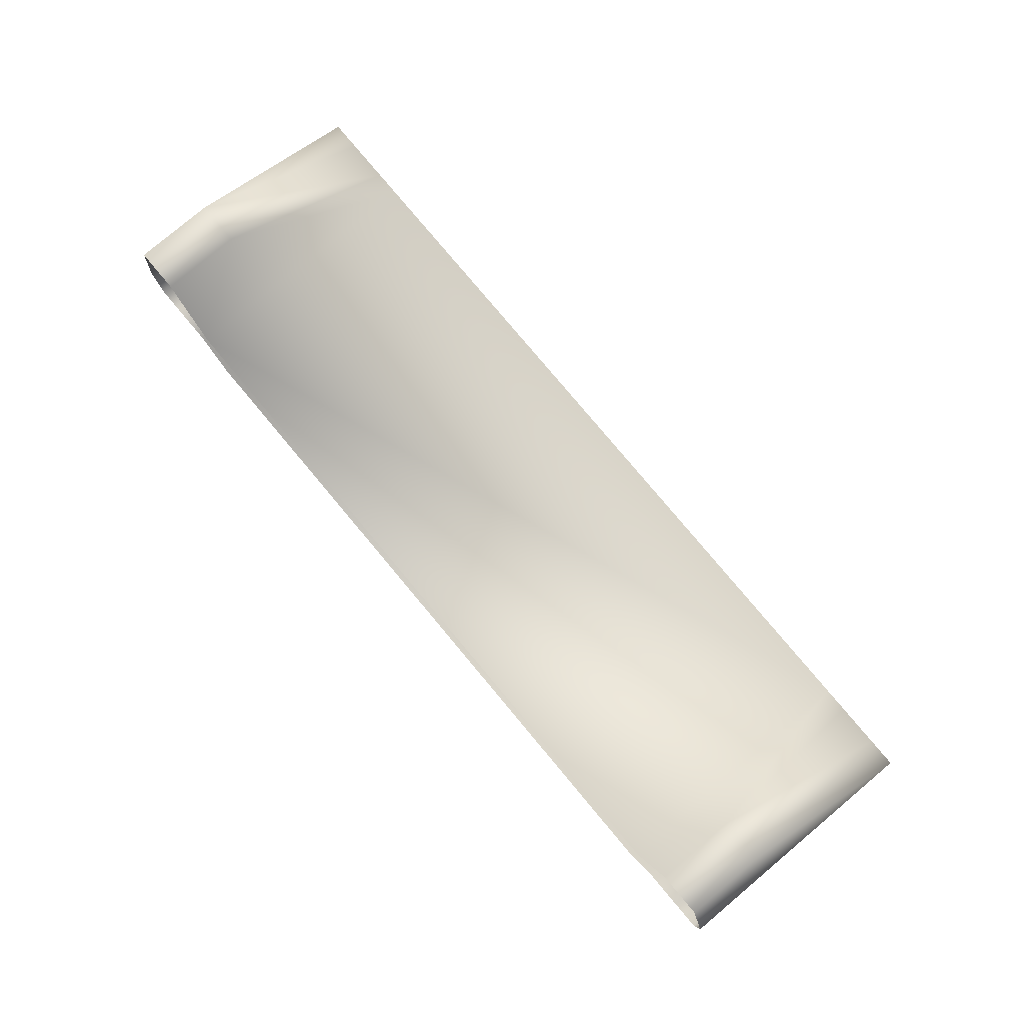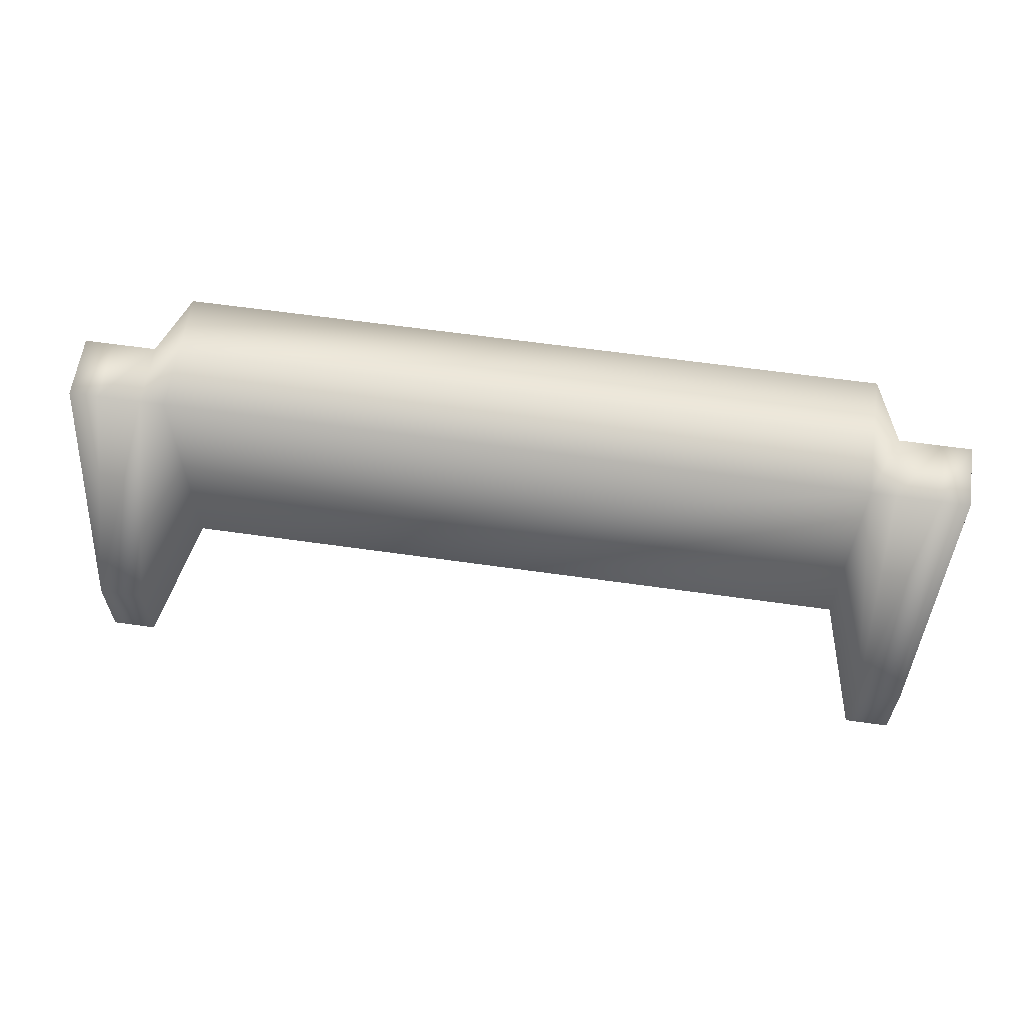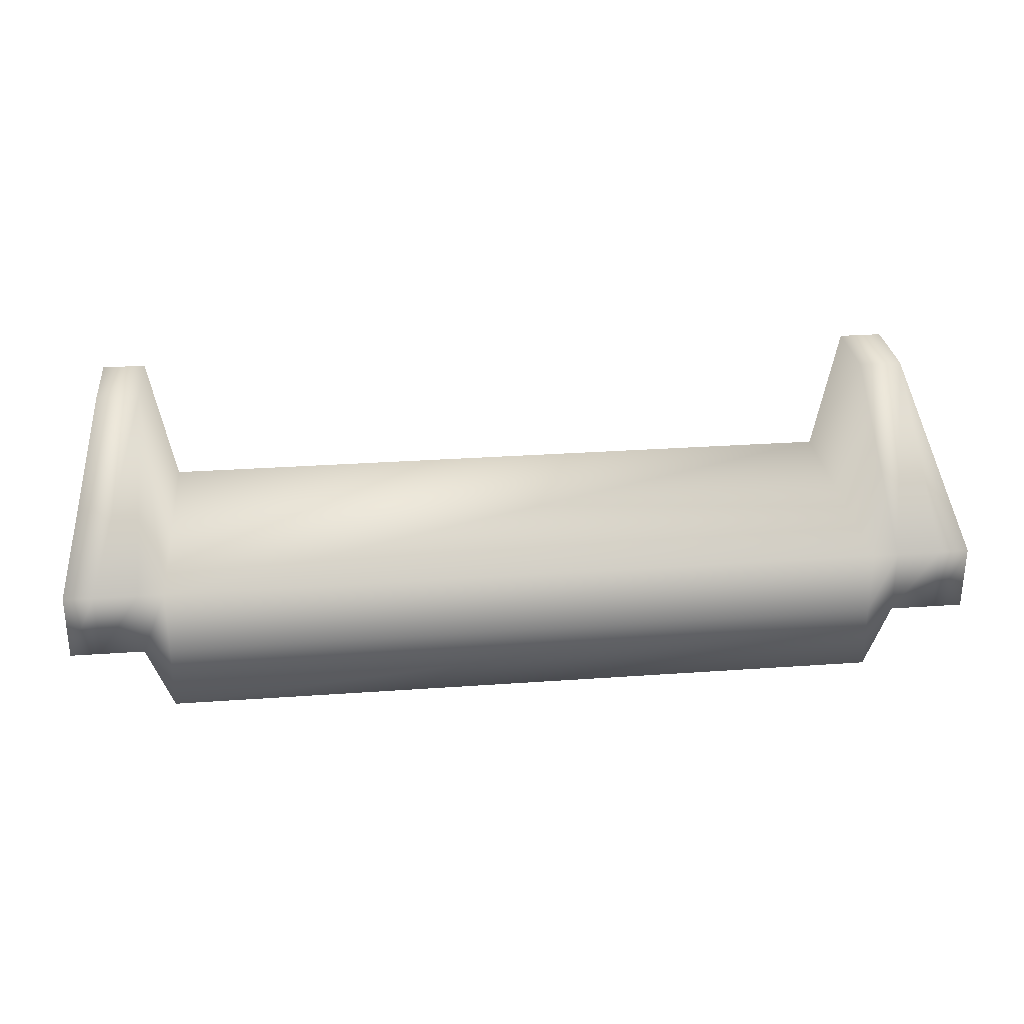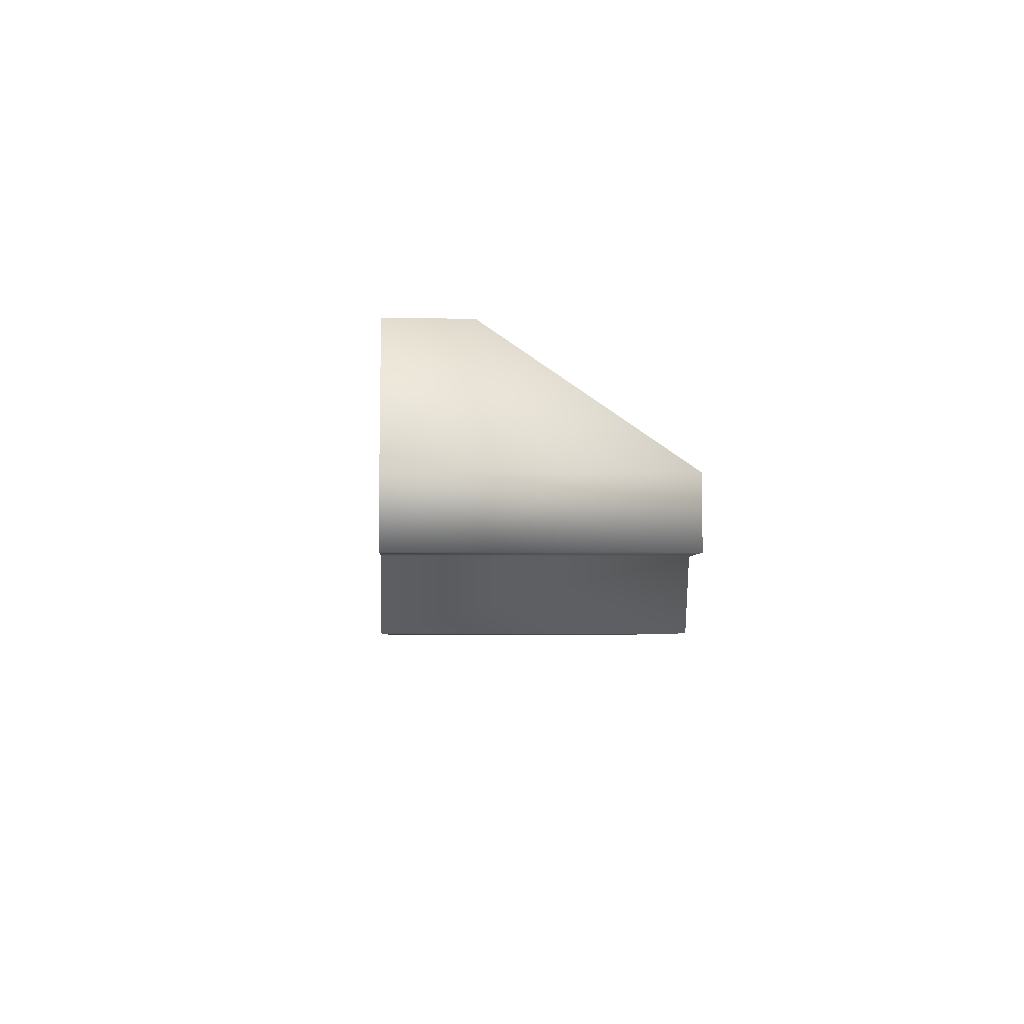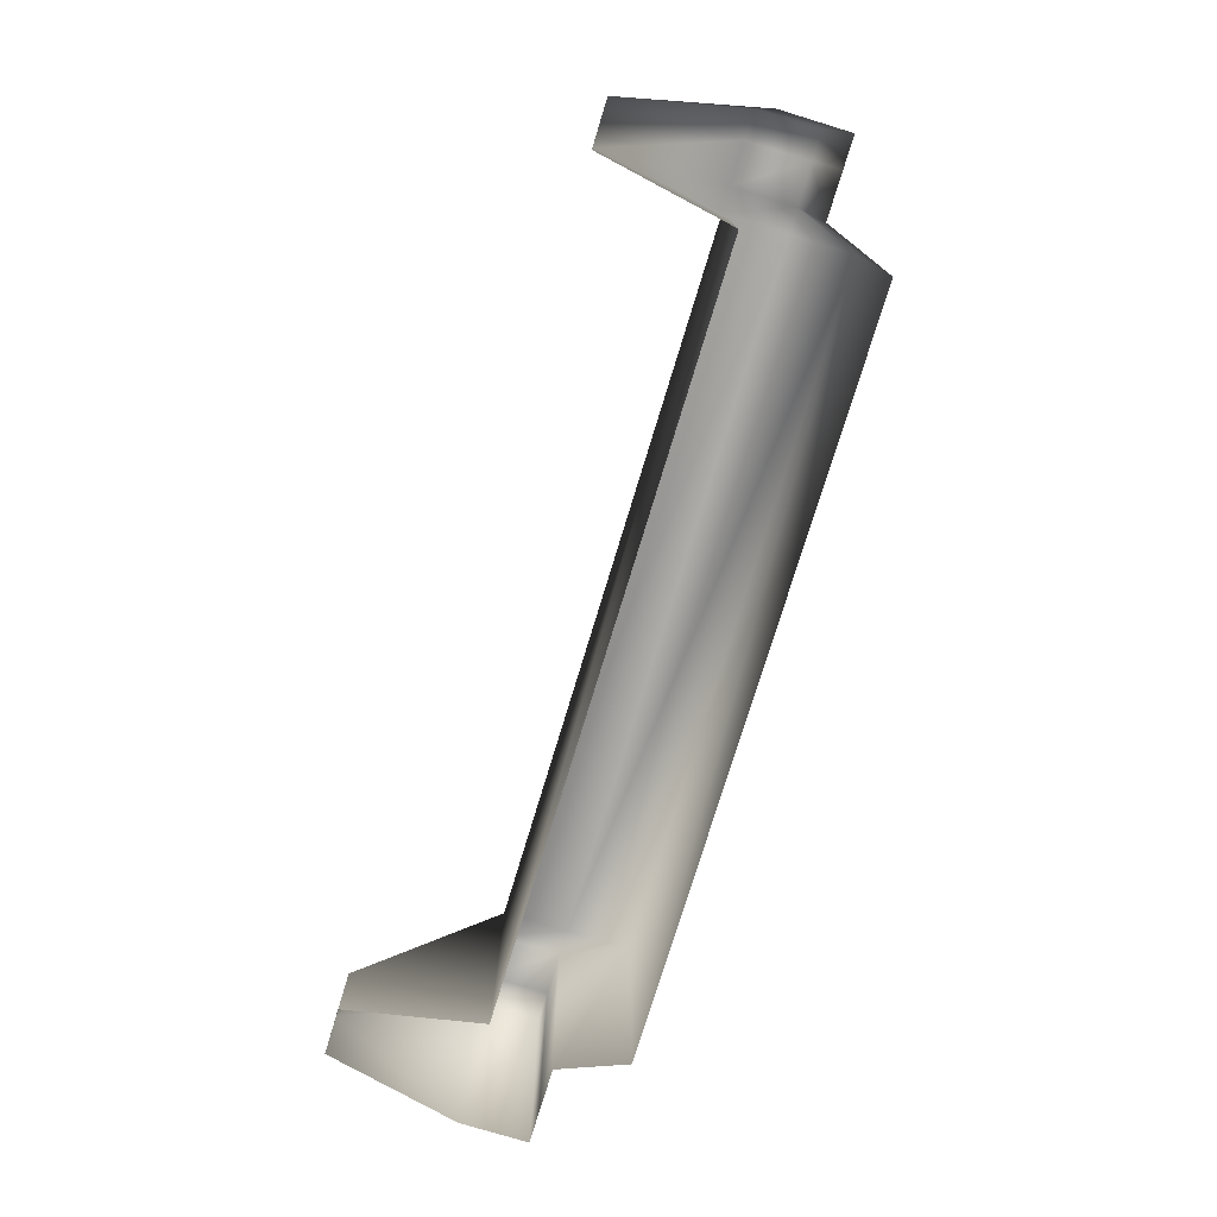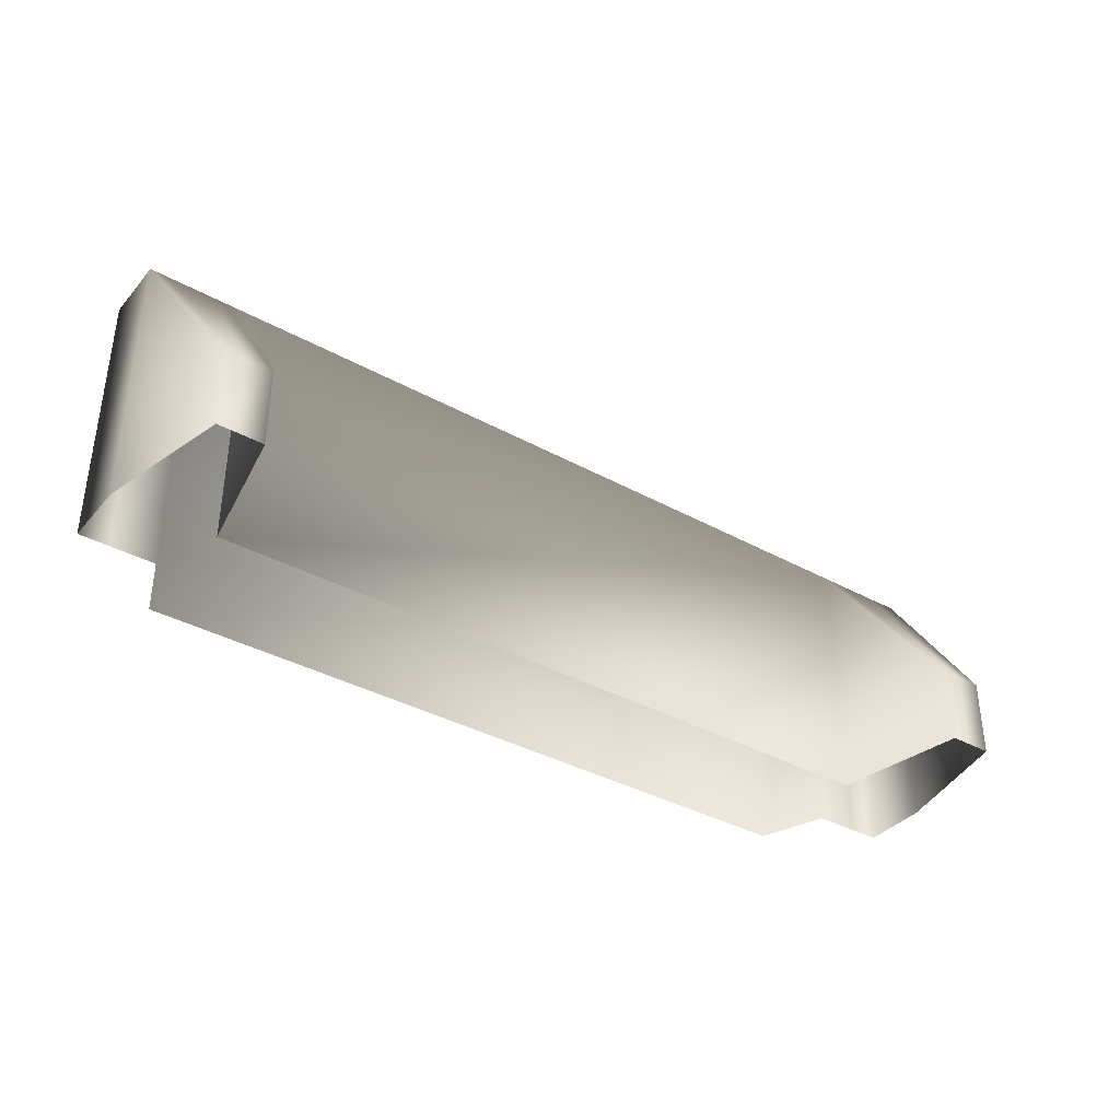
<metadata>
{"format":"obj","ext":"obj","renderer":"f3d","projection":"perspective","resolution":1024,"background":"white","views":[{"elev":79.9,"azim":-130.0,"up":"+Y"},{"elev":60.9,"azim":-171.7,"up":"+Z"},{"elev":28.7,"azim":-6.1,"up":"+Y"},{"elev":-4.1,"azim":-93.0,"up":"+Y"},{"elev":-76.7,"azim":-106.9,"up":"+Z"},{"elev":-36.9,"azim":144.5,"up":"+Z"}]}
</metadata>
<code>
v  -137.8 -20.14 79.27
v  -137.8 -20.14 -0.0097
v  -128.9 -20.15 -0.0097
v  -128.9 -20.14 79.27
v  -115.8 -20.15 -0.0097
v  -115.8 -20.14 79.27
v  -108.2 -39.8 -0.0097
v  -108.2 -39.8 79.27
v  108.1 -39.8 -0.0097
v  108.1 -39.8 79.27
v  115.7 -20.15 -0.0097
v  115.7 -20.14 79.27
v  128.9 -20.15 -0.0097
v  128.9 -20.14 79.27
v  137.8 -20.14 -0.0097
v  137.8 -20.14 79.27
v  -137.8 -0.4216 79.27
v  -128.9 -0.4875 79.27
v  -128.9 38.94 23.69
v  -137.8 -0.4216 -0.0097
v  -115.8 -0.4875 79.27
v  -115.8 38.94 23.69
v  -108.2 -0.4876 79.27
v  108.1 -0.4876 79.27
v  108.1 -0.4573 -0.0097
v  -108.2 -0.4573 -0.0097
v  115.7 -0.4878 79.27
v  128.9 -0.4878 79.27
v  128.9 38.94 23.69
v  115.7 38.94 23.69
v  -128.9 38.94 0.029
v  -115.8 38.94 0.029
v  115.7 38.94 0.029
v  128.9 38.94 0.029
v  137.8 -0.4216 -0.0097
v  -108.2 -20.12 79.27
v  108.1 -20.12 79.27
v  137.8 -0.4216 79.27
g Box01
f 1 2 3
f 3 4 1
f 4 3 5
f 5 6 4
f 6 5 7
f 7 8 6
f 8 7 9
f 9 10 8
f 10 9 11
f 11 12 10
f 12 11 13
f 13 14 12
f 14 13 15
f 15 16 14
f 17 18 19
f 19 20 17
f 18 21 22
f 22 19 18
f 23 24 25
f 25 26 23
f 27 28 29
f 29 30 27
f 20 19 31
f 19 22 32
f 32 31 19
f 26 32 22
f 25 30 33
f 30 29 34
f 34 33 30
f 35 34 29
f 6 8 36
f 8 10 37
f 37 36 8
f 12 37 10
f 1 4 18
f 18 17 1
f 4 6 21
f 21 18 4
f 6 36 23
f 23 21 6
f 36 37 24
f 24 23 36
f 37 12 27
f 27 24 37
f 12 14 28
f 28 27 12
f 14 16 38
f 38 28 14
f 16 15 35
f 35 38 16
f 2 1 17
f 17 20 2
f 30 25 24
f 24 27 30
f 29 38 35
f 28 38 29
f 26 22 23
f 23 22 21

</code>
